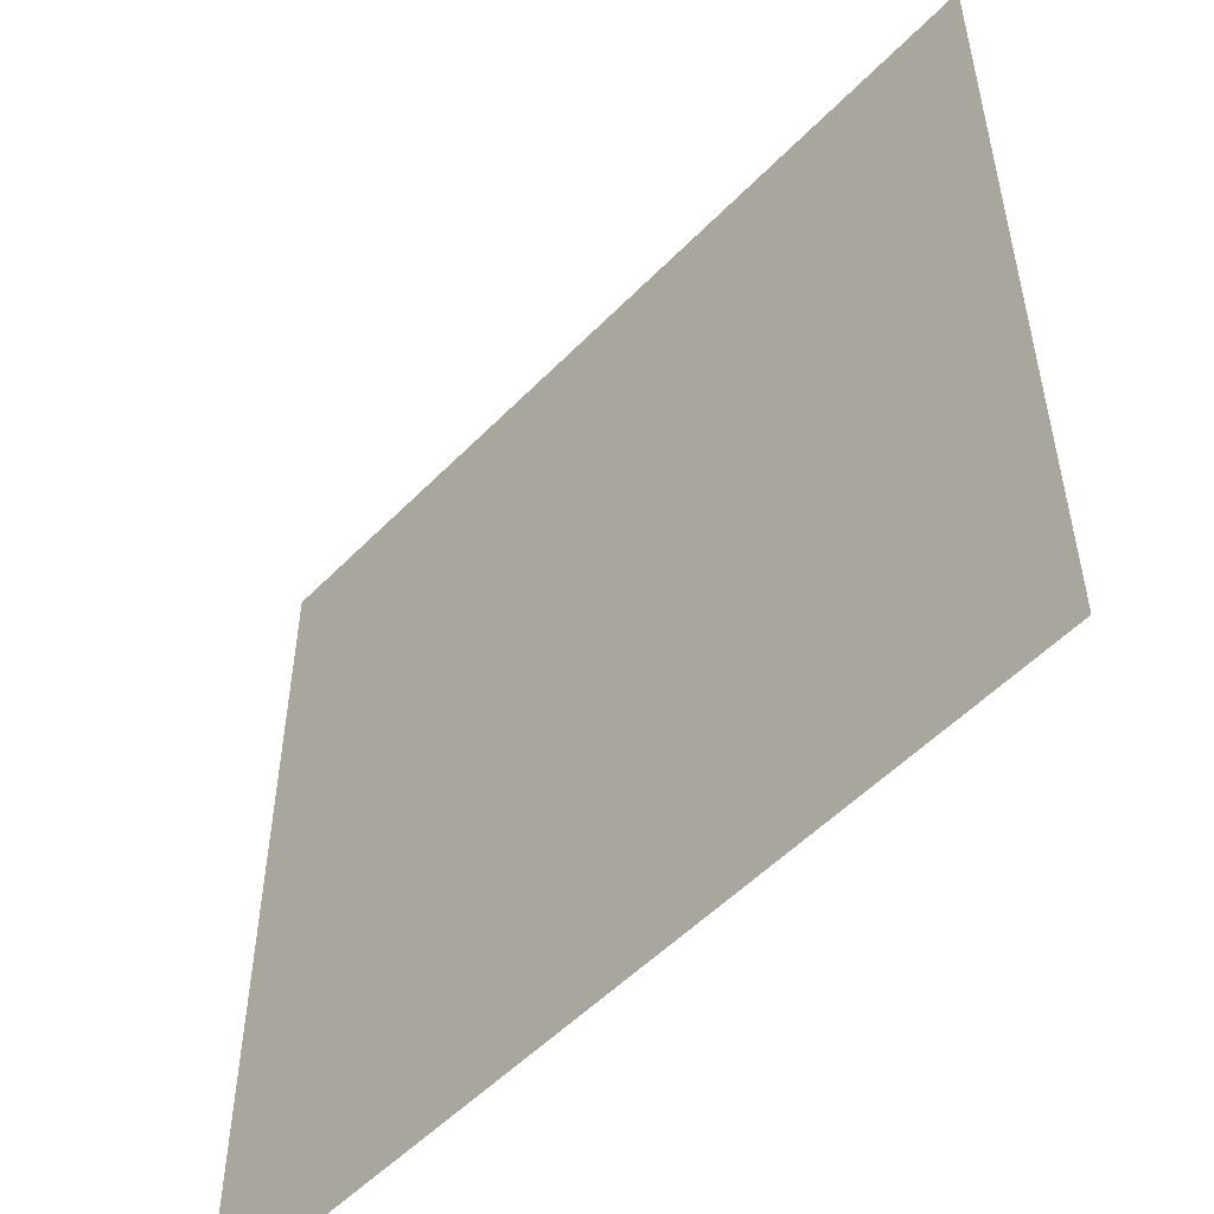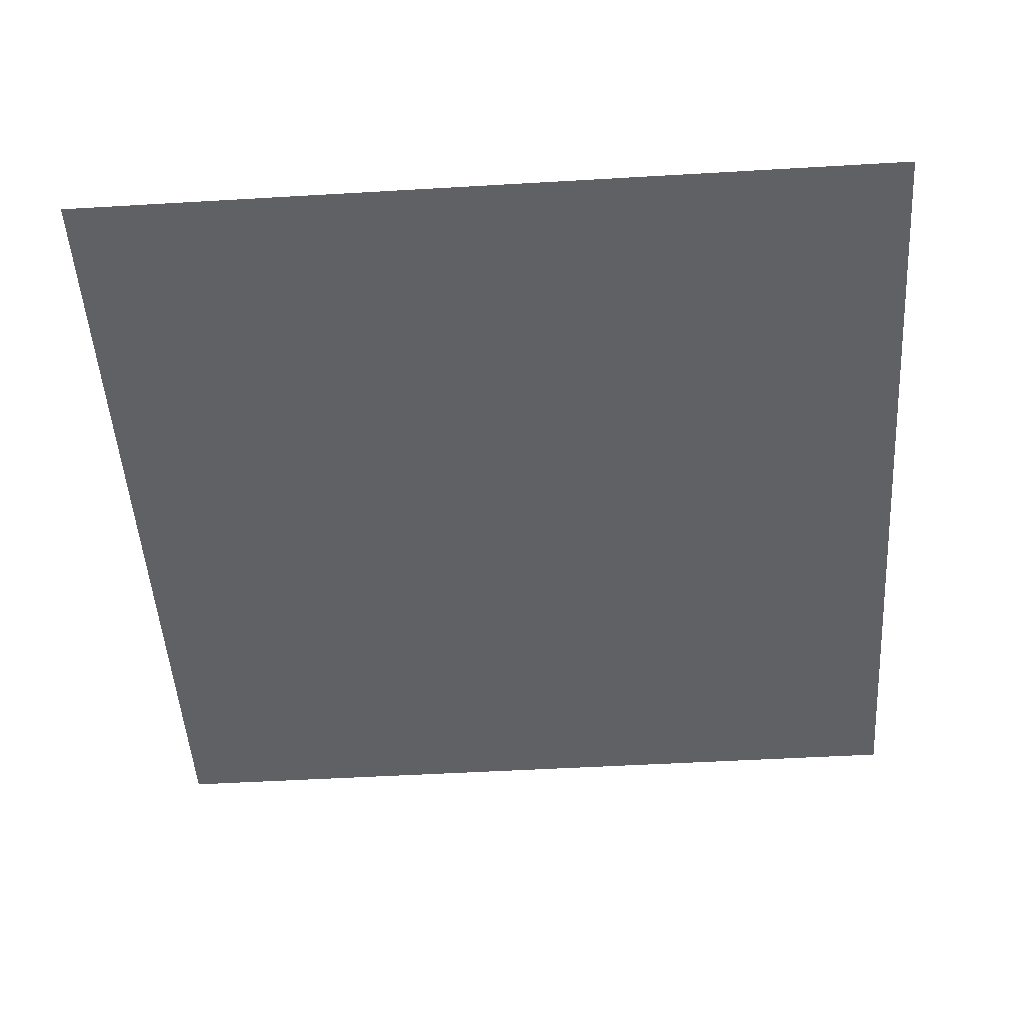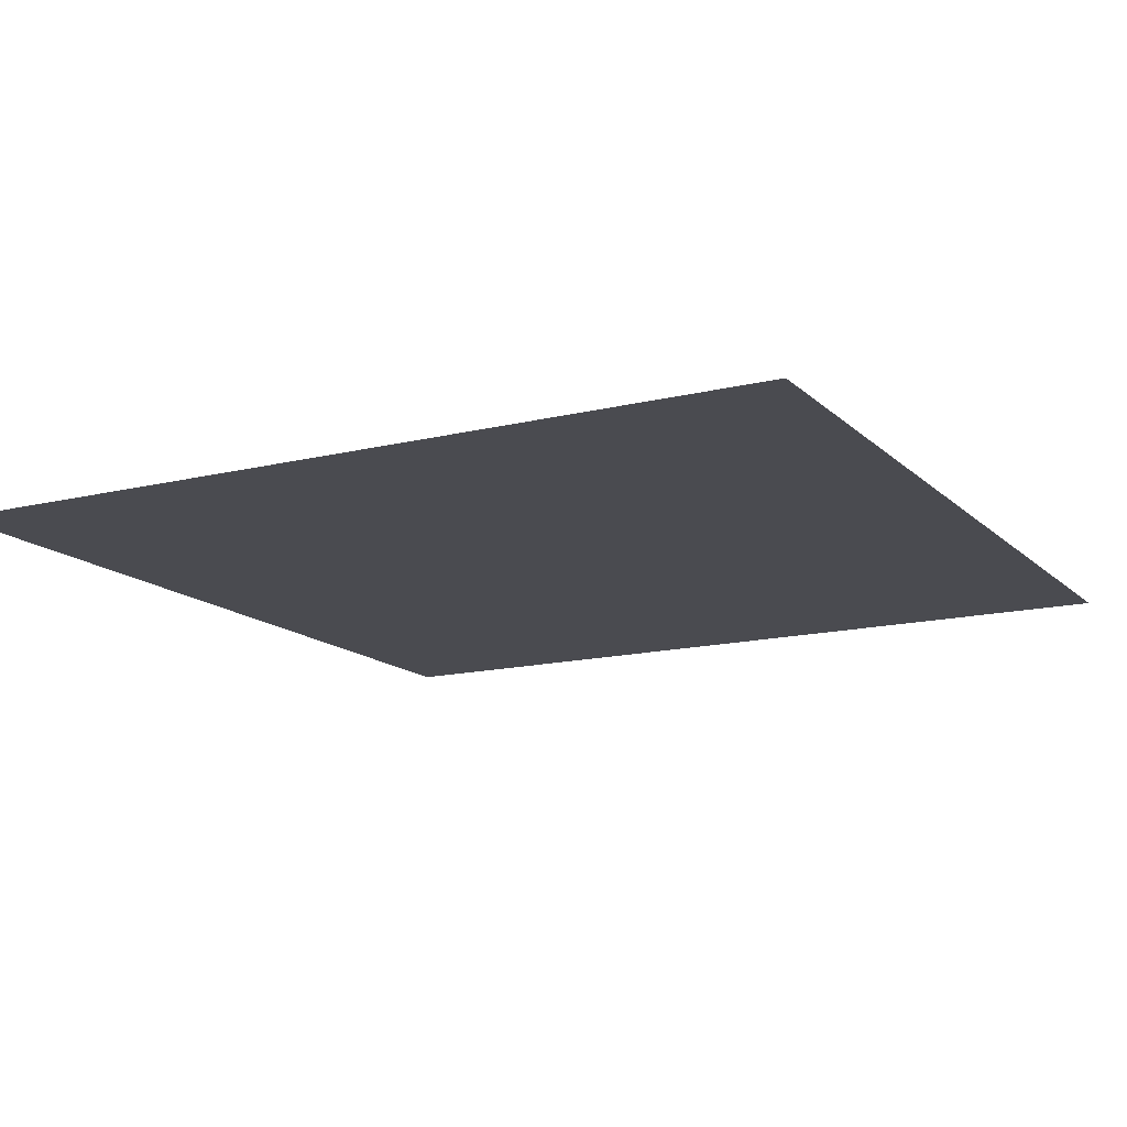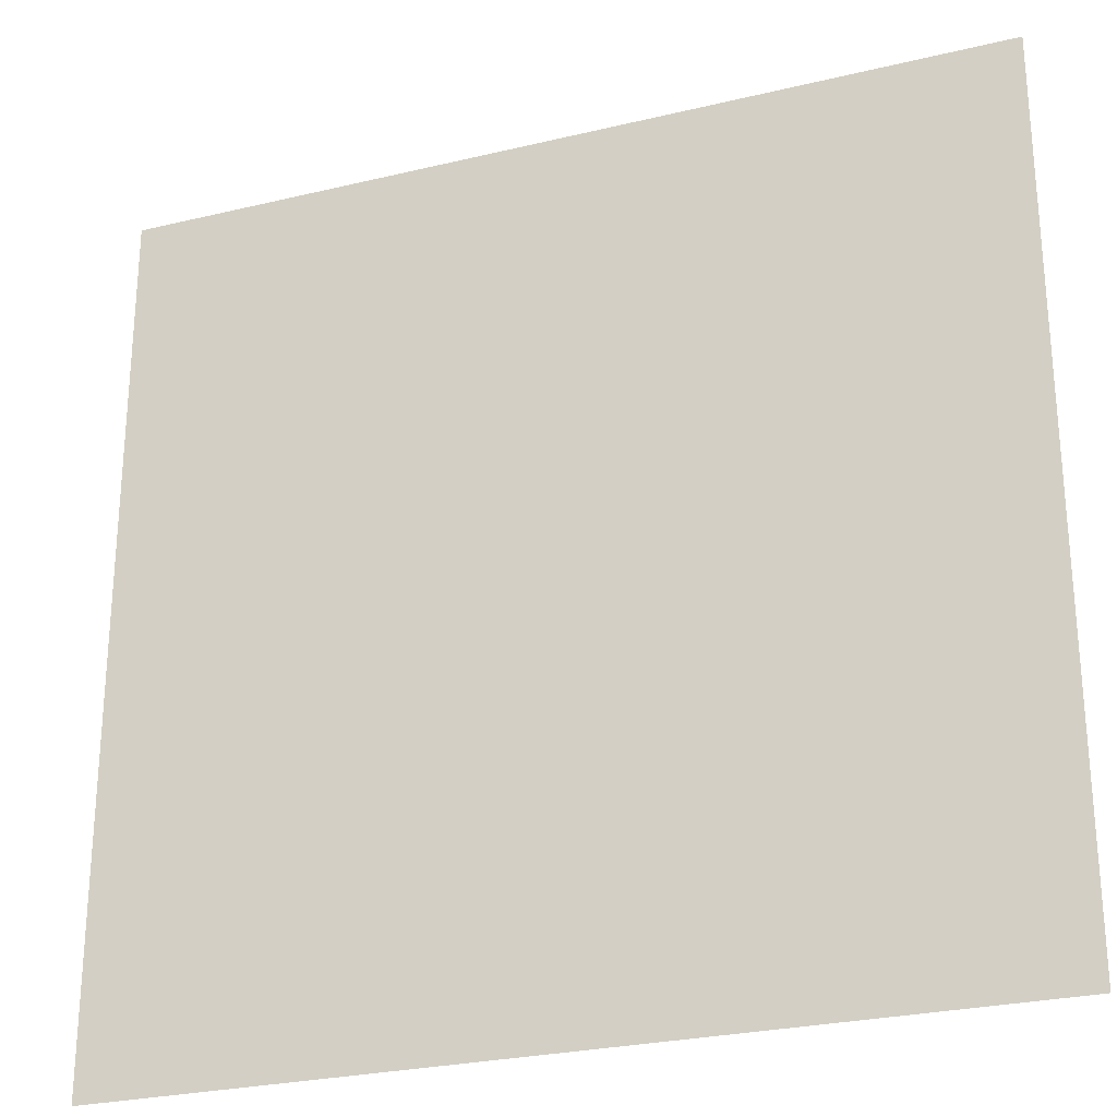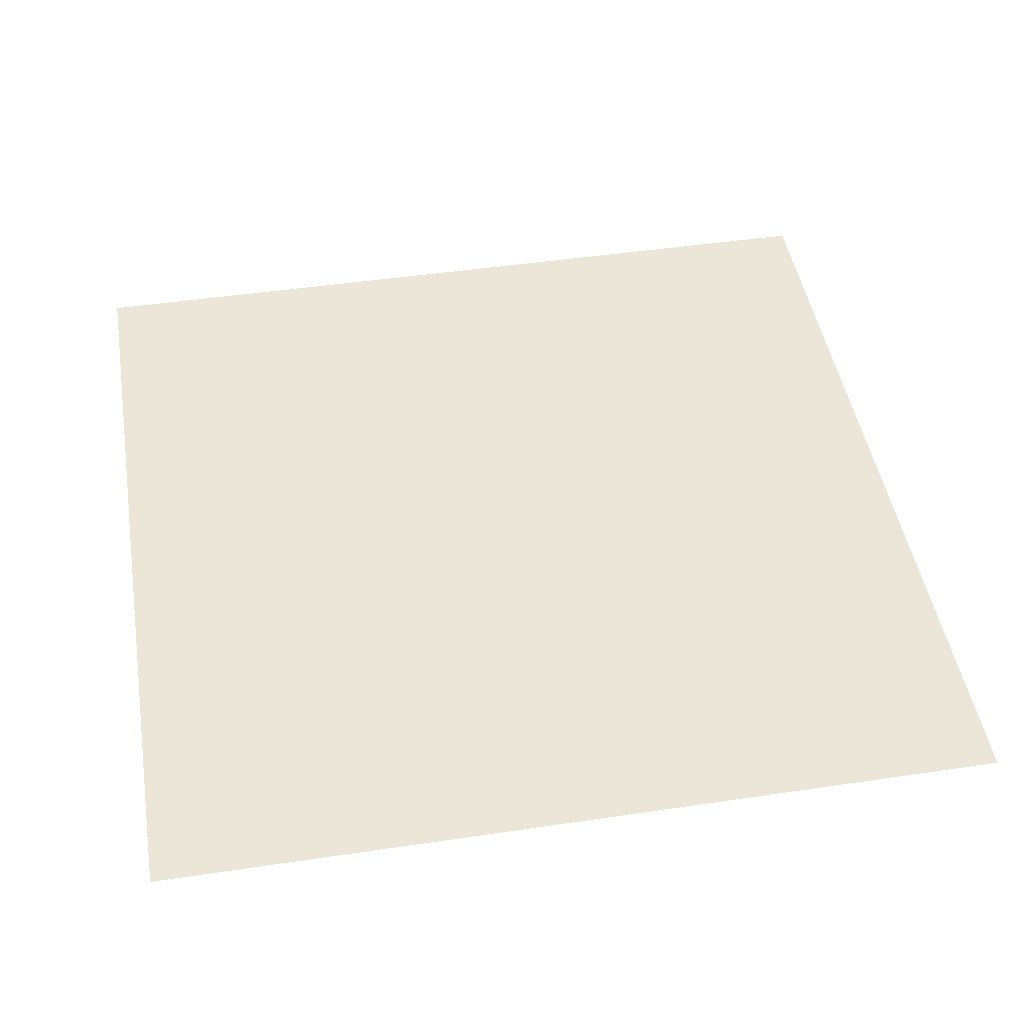
<metadata>
{"format":"obj","ext":"obj","renderer":"f3d","projection":"perspective","resolution":1024,"background":"white","views":[{"elev":-53.2,"azim":-132.7,"up":"+Y"},{"elev":-49.8,"azim":93.7,"up":"+Z"},{"elev":-14.5,"azim":28.3,"up":"+Z"},{"elev":-26.6,"azim":-159.3,"up":"+Y"},{"elev":46.6,"azim":-99.6,"up":"+Z"}]}
</metadata>
<code>
v 0 -128 0
v -16 -128 0
v -16 -112 0
v 0 -112 0
g 2ScenarioPlataforma_mesh_0533
f 1 2 3 4

</code>
